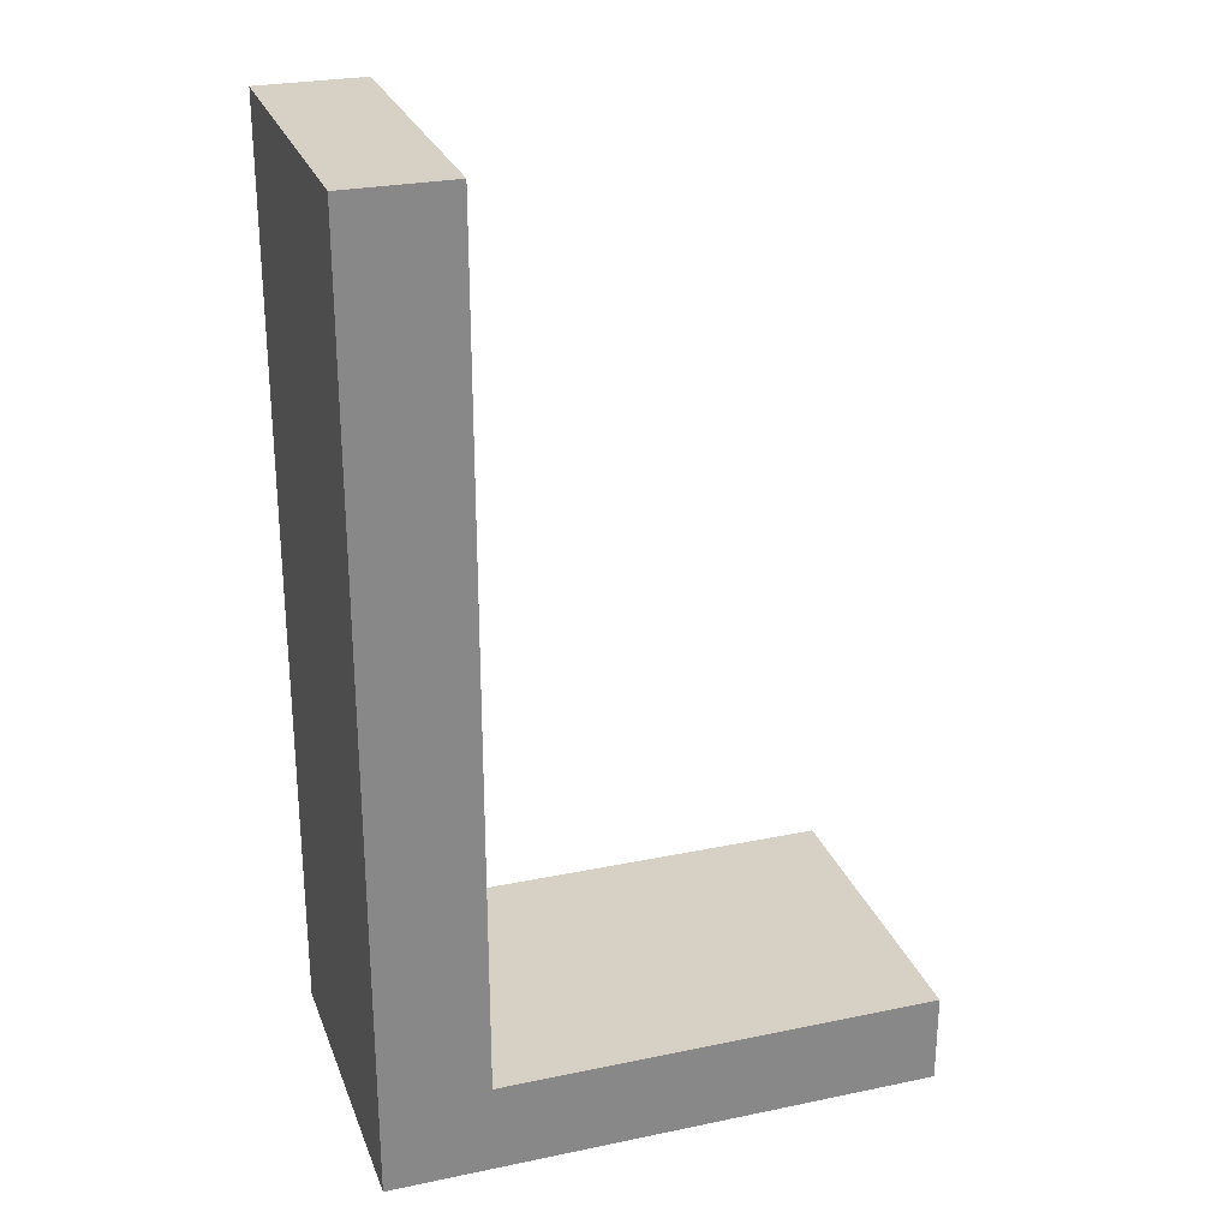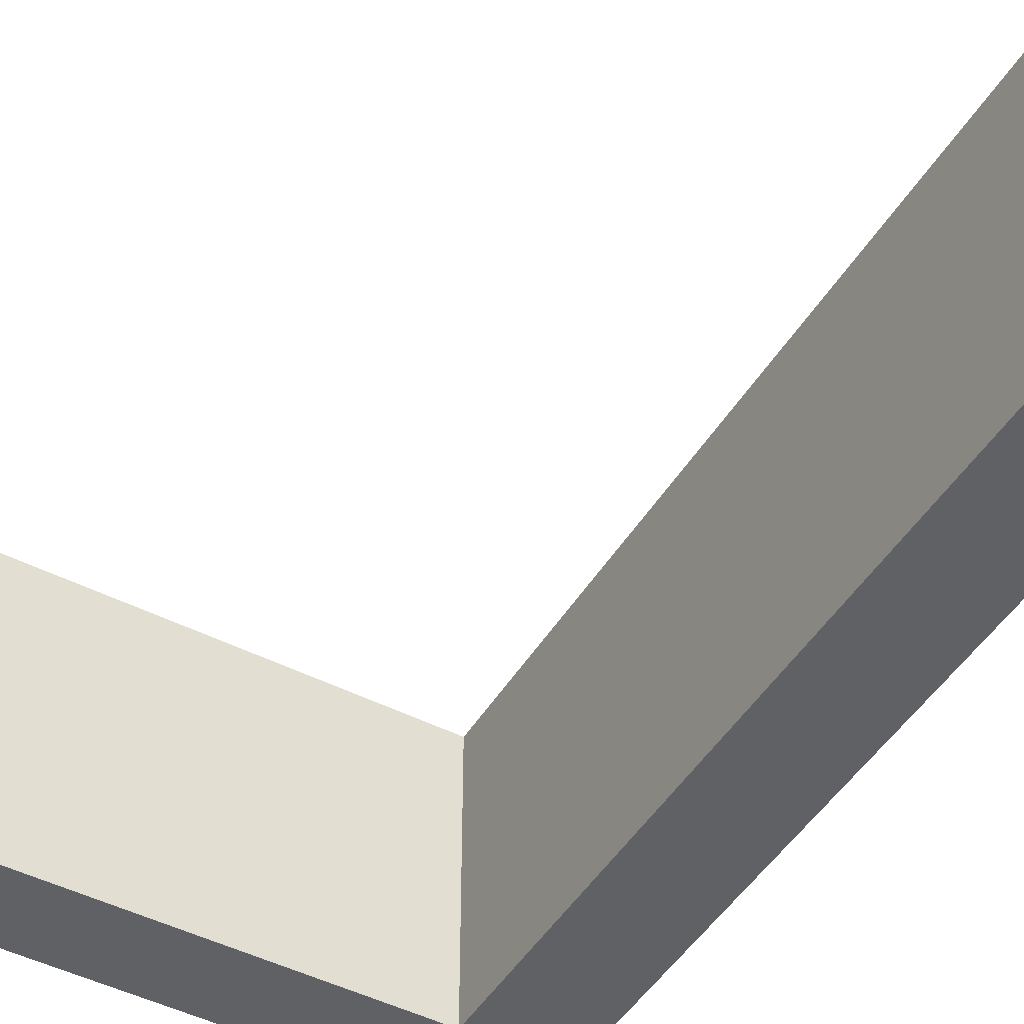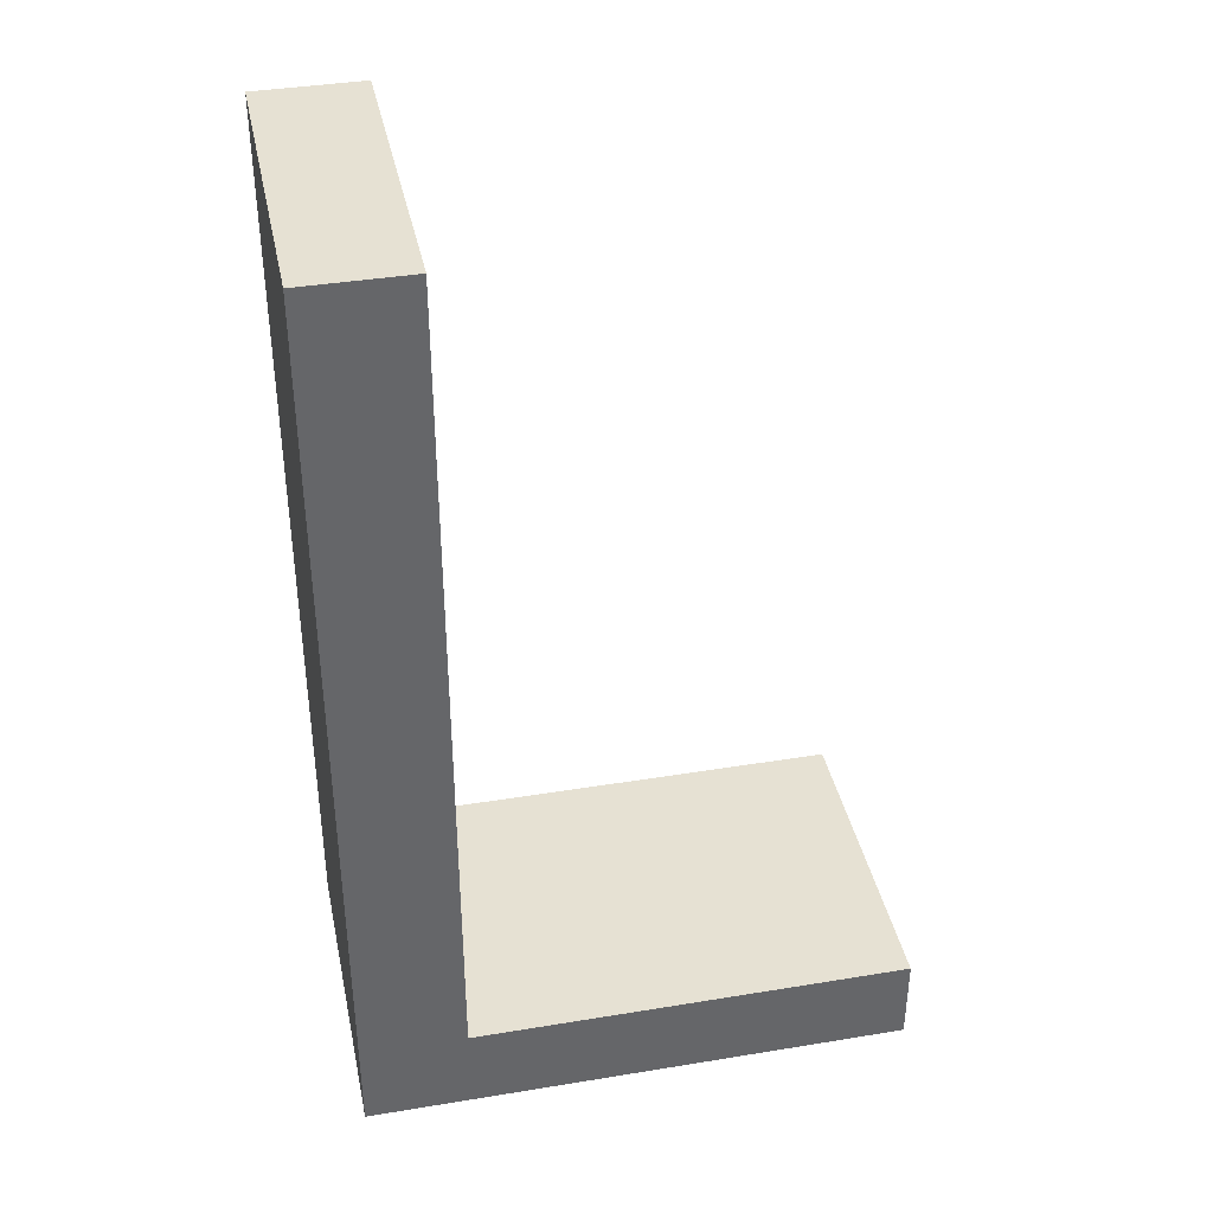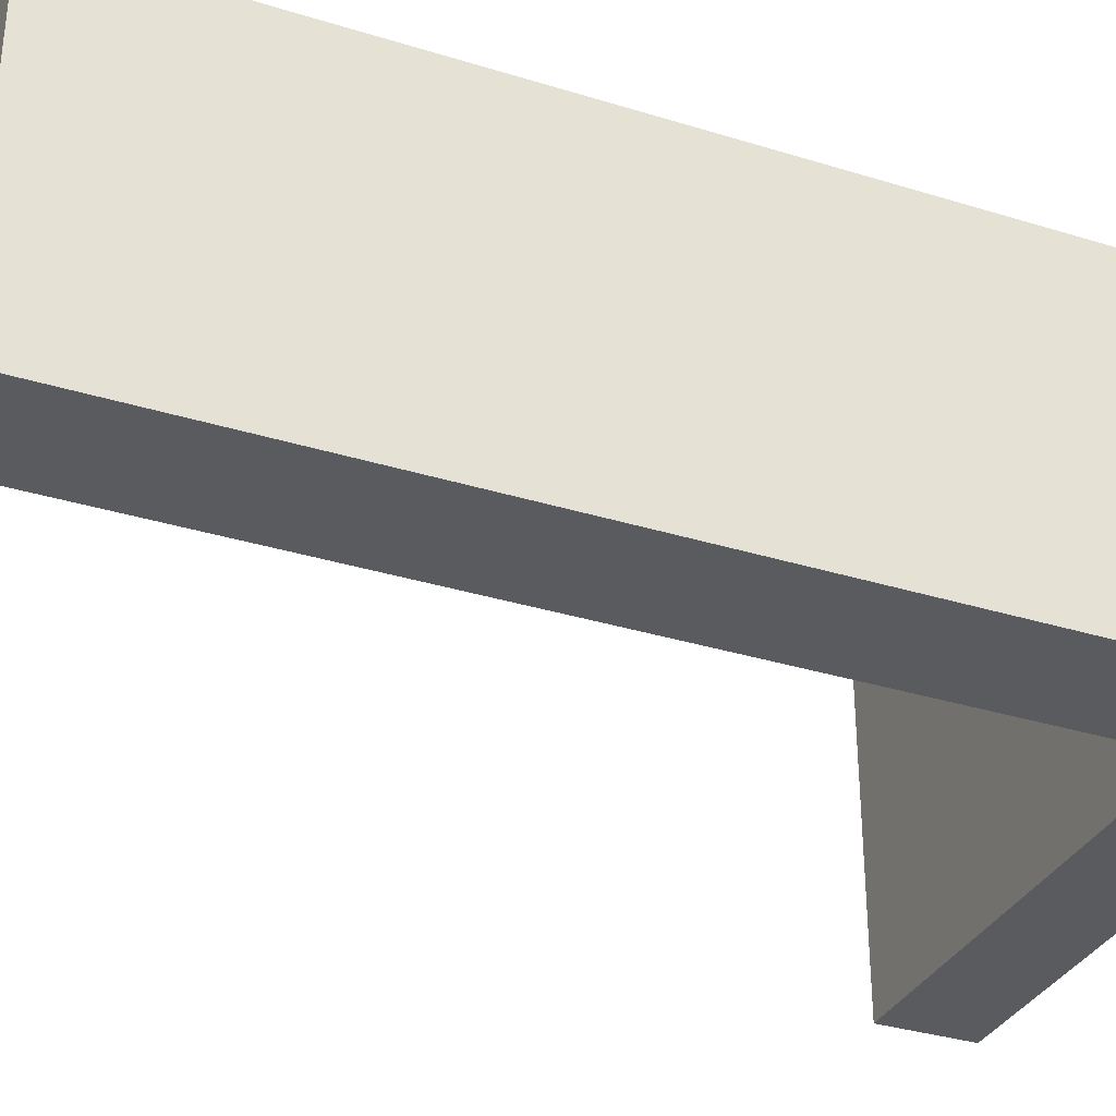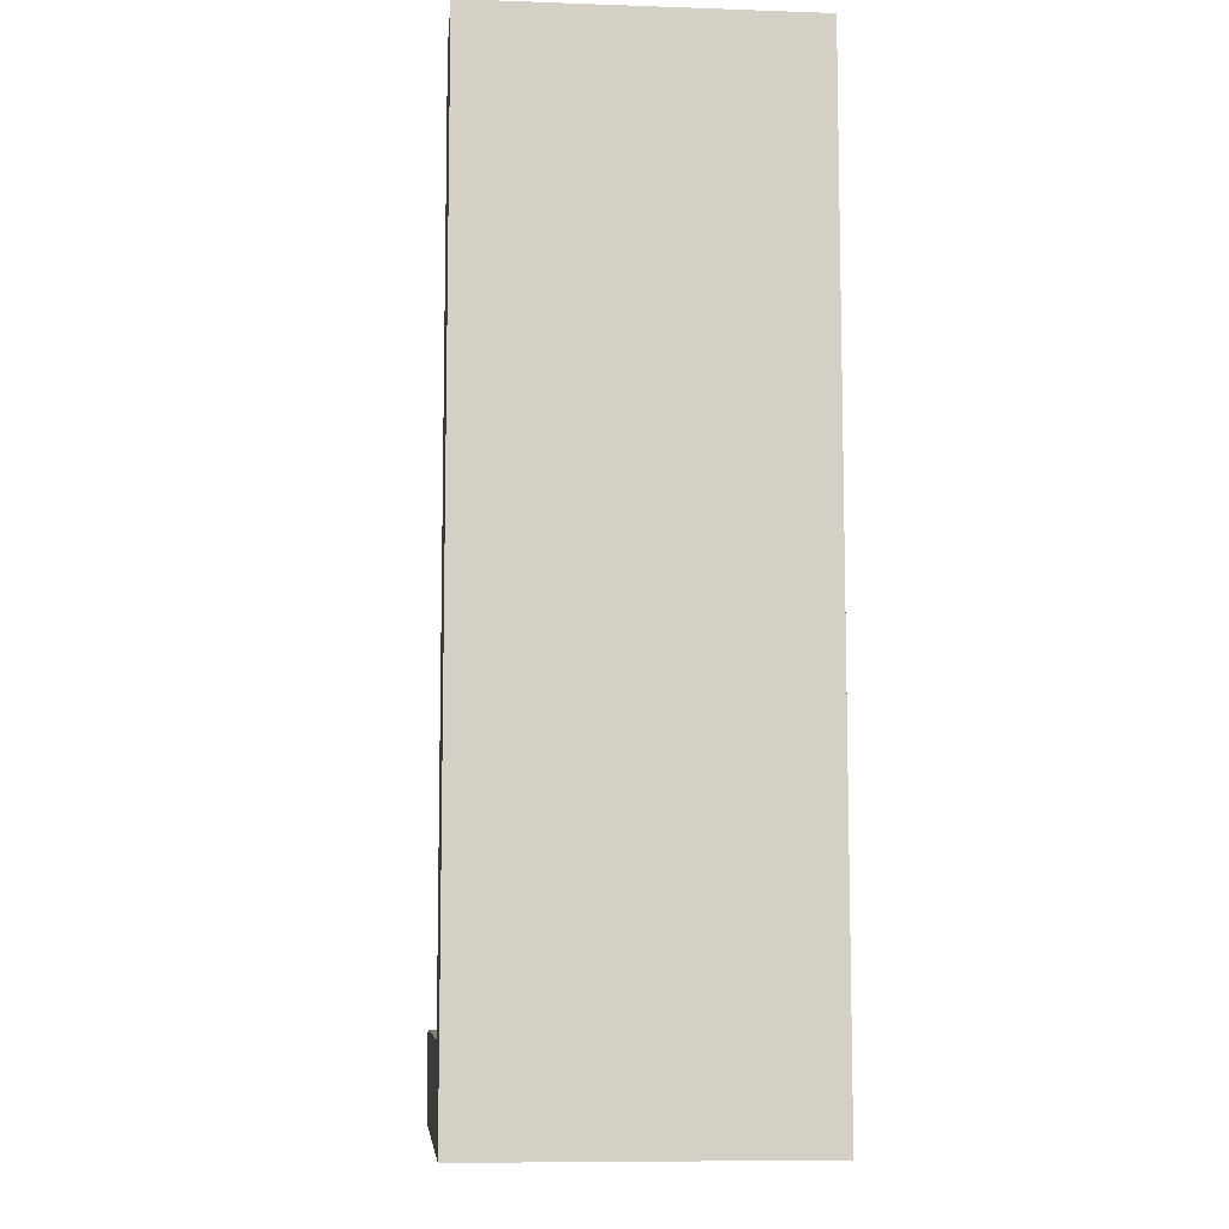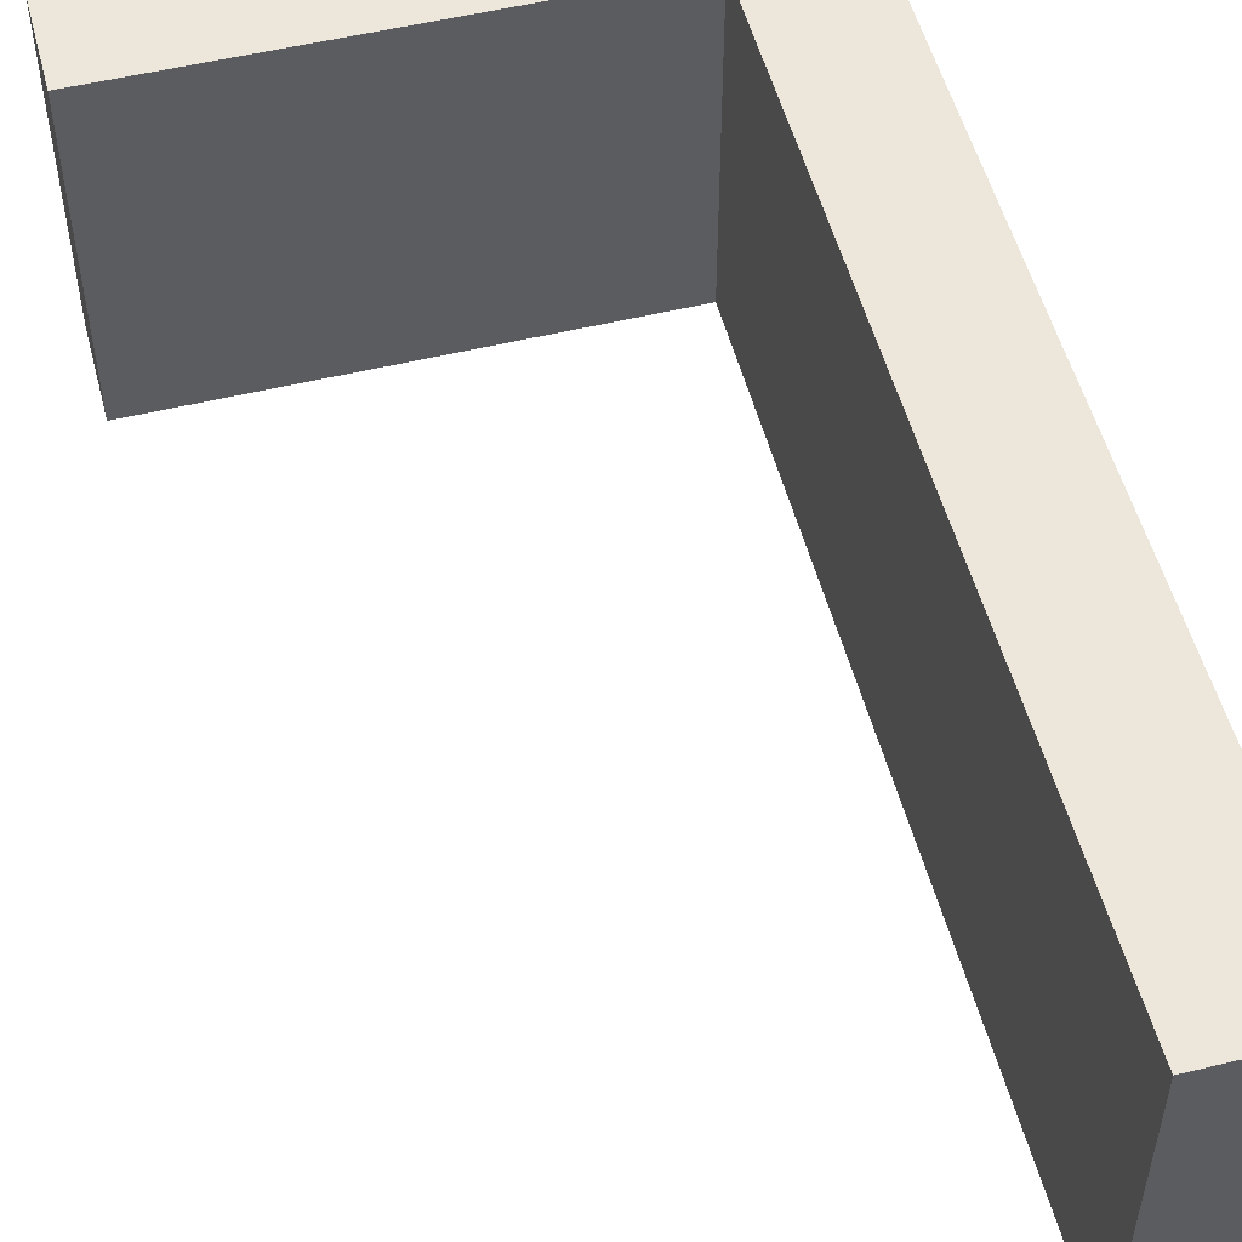
<metadata>
{"format":"obj","ext":"obj","renderer":"f3d","projection":"perspective","resolution":1024,"background":"white","views":[{"elev":26.7,"azim":-18.0,"up":"+Y"},{"elev":-48.0,"azim":150.0,"up":"+Z"},{"elev":38.7,"azim":-11.7,"up":"+Y"},{"elev":-33.4,"azim":-113.0,"up":"+Z"},{"elev":-8.8,"azim":-95.3,"up":"+Y"},{"elev":53.1,"azim":165.4,"up":"+Z"}]}
</metadata>
<code>
o
v 21.63 2.814 0
v 21.63 0 0
v 4.578 0 0
v 4.578 29.11 0
v 7.854 29.11 0
v 7.854 2.814 0
v 7.854 2.814 0
v 21.63 2.814 0
v 4.578 0 0
v 4.578 0 0
v 4.578 29.11 0
v 7.854 2.814 0
v 4.578 0 10
v 21.63 0 10
v 21.63 2.814 10
v 7.854 2.814 10
v 7.854 29.11 10
v 4.578 29.11 10
v 4.578 0 10
v 21.63 2.814 10
v 7.854 2.814 10
v 7.854 2.814 10
v 4.578 29.11 10
v 4.578 0 10
v 21.63 0 0
v 21.63 2.814 0
v 21.63 0 10
v 21.63 2.814 0
v 21.63 2.814 10
v 21.63 0 10
v 21.63 2.814 0
v 7.854 2.814 0
v 21.63 2.814 10
v 7.854 2.814 0
v 7.854 2.814 10
v 21.63 2.814 10
v 7.854 2.814 0
v 7.854 29.11 0
v 7.854 2.814 10
v 7.854 29.11 0
v 7.854 29.11 10
v 7.854 2.814 10
v 7.854 29.11 0
v 4.578 29.11 0
v 7.854 29.11 10
v 4.578 29.11 0
v 4.578 29.11 10
v 7.854 29.11 10
v 4.578 29.11 0
v 4.578 0 0
v 4.578 29.11 10
v 4.578 0 0
v 4.578 0 10
v 4.578 29.11 10
v 4.578 0 0
v 21.63 0 0
v 4.578 0 10
v 21.63 0 0
v 21.63 0 10
v 4.578 0 10
f 1 2 3
f 4 5 6
f 7 8 9
f 10 11 12
f 13 14 15
f 16 17 18
f 19 20 21
f 22 23 24
f 25 26 27
f 28 29 30
f 31 32 33
f 34 35 36
f 37 38 39
f 40 41 42
f 43 44 45
f 46 47 48
f 49 50 51
f 52 53 54
f 55 56 57
f 58 59 60

</code>
